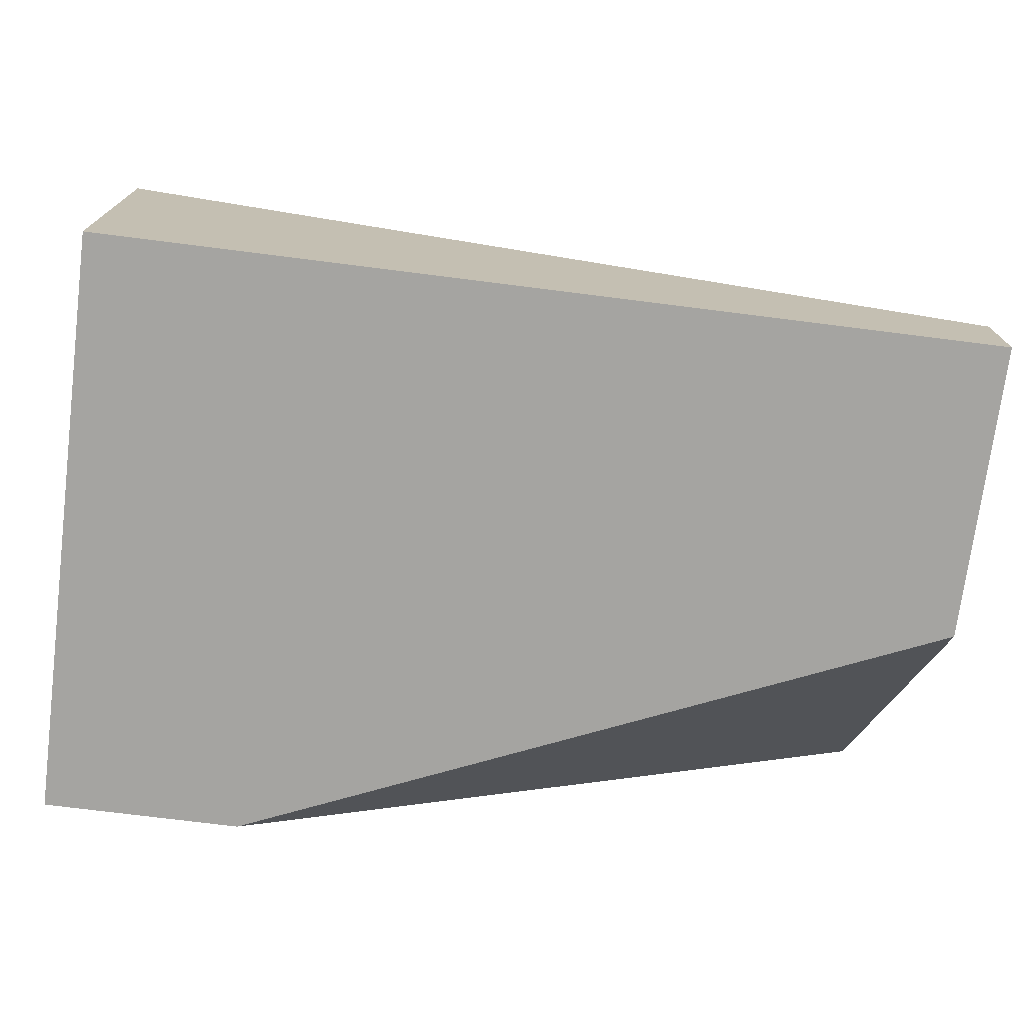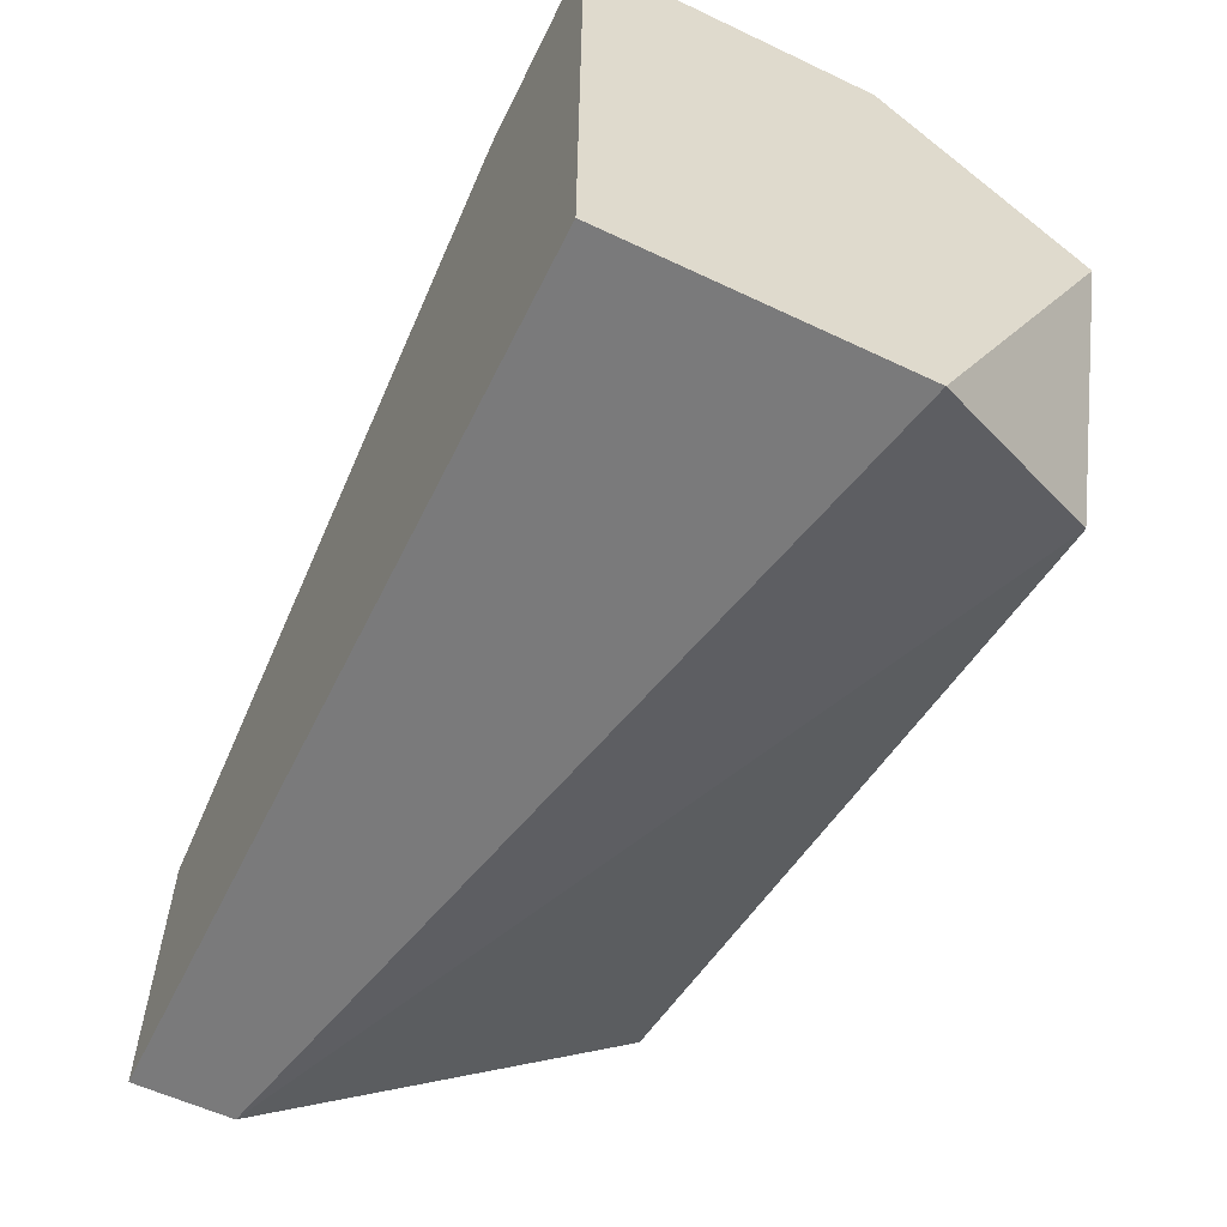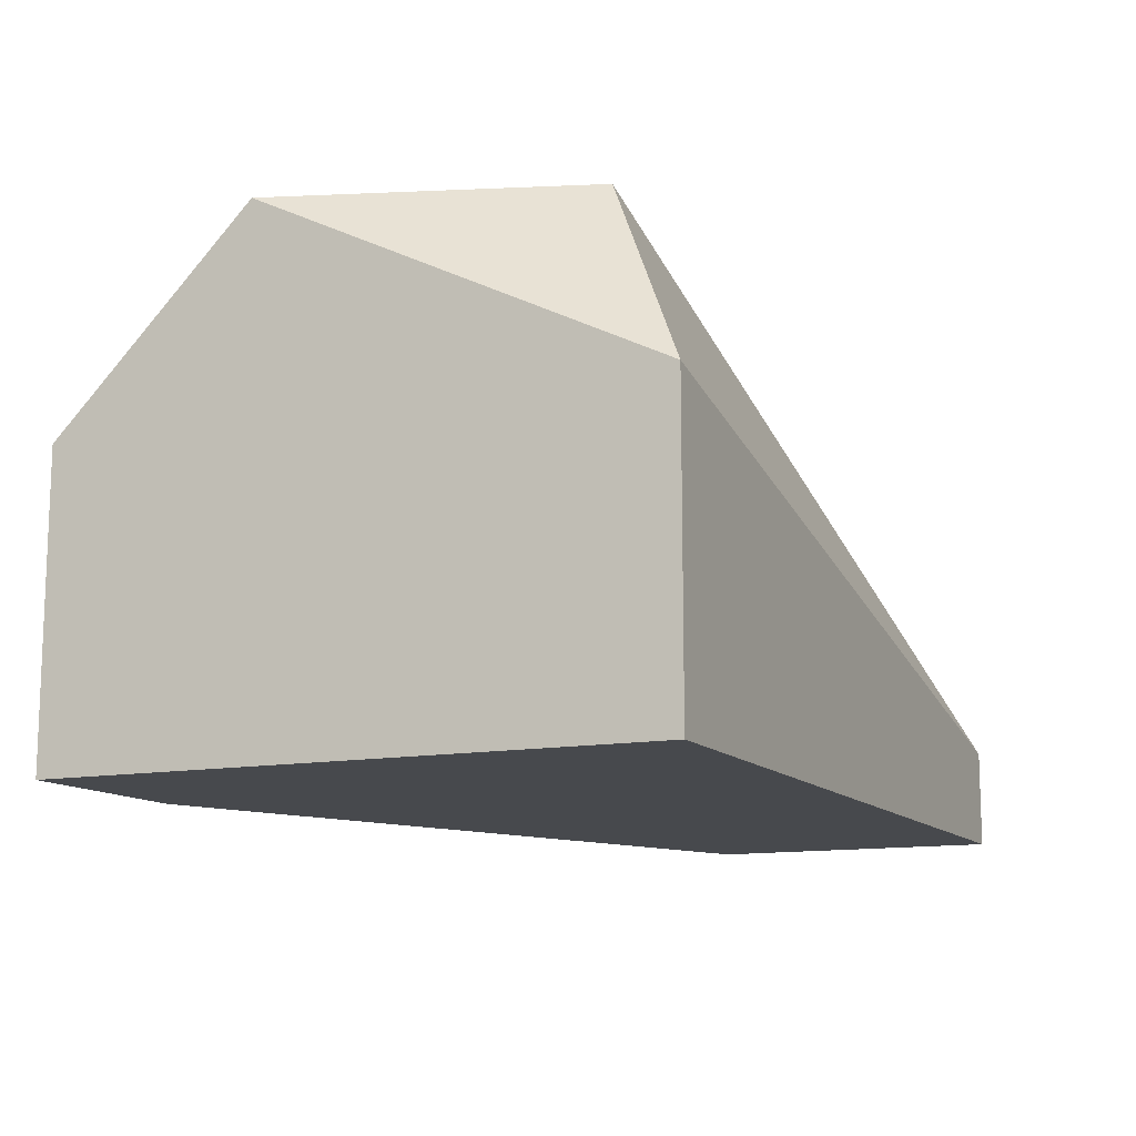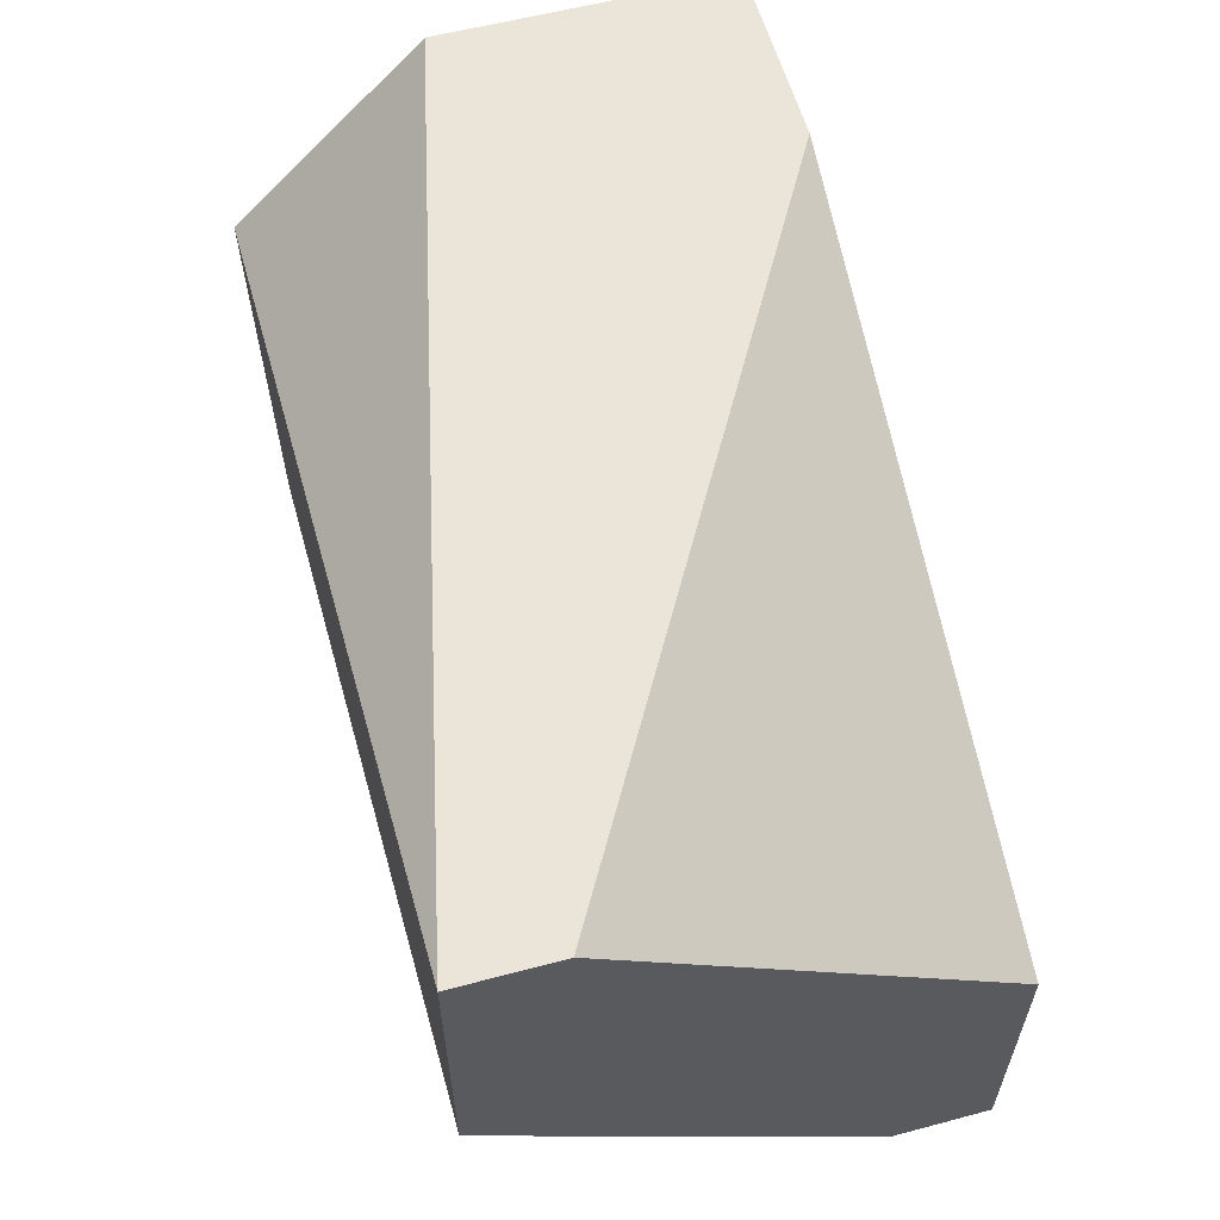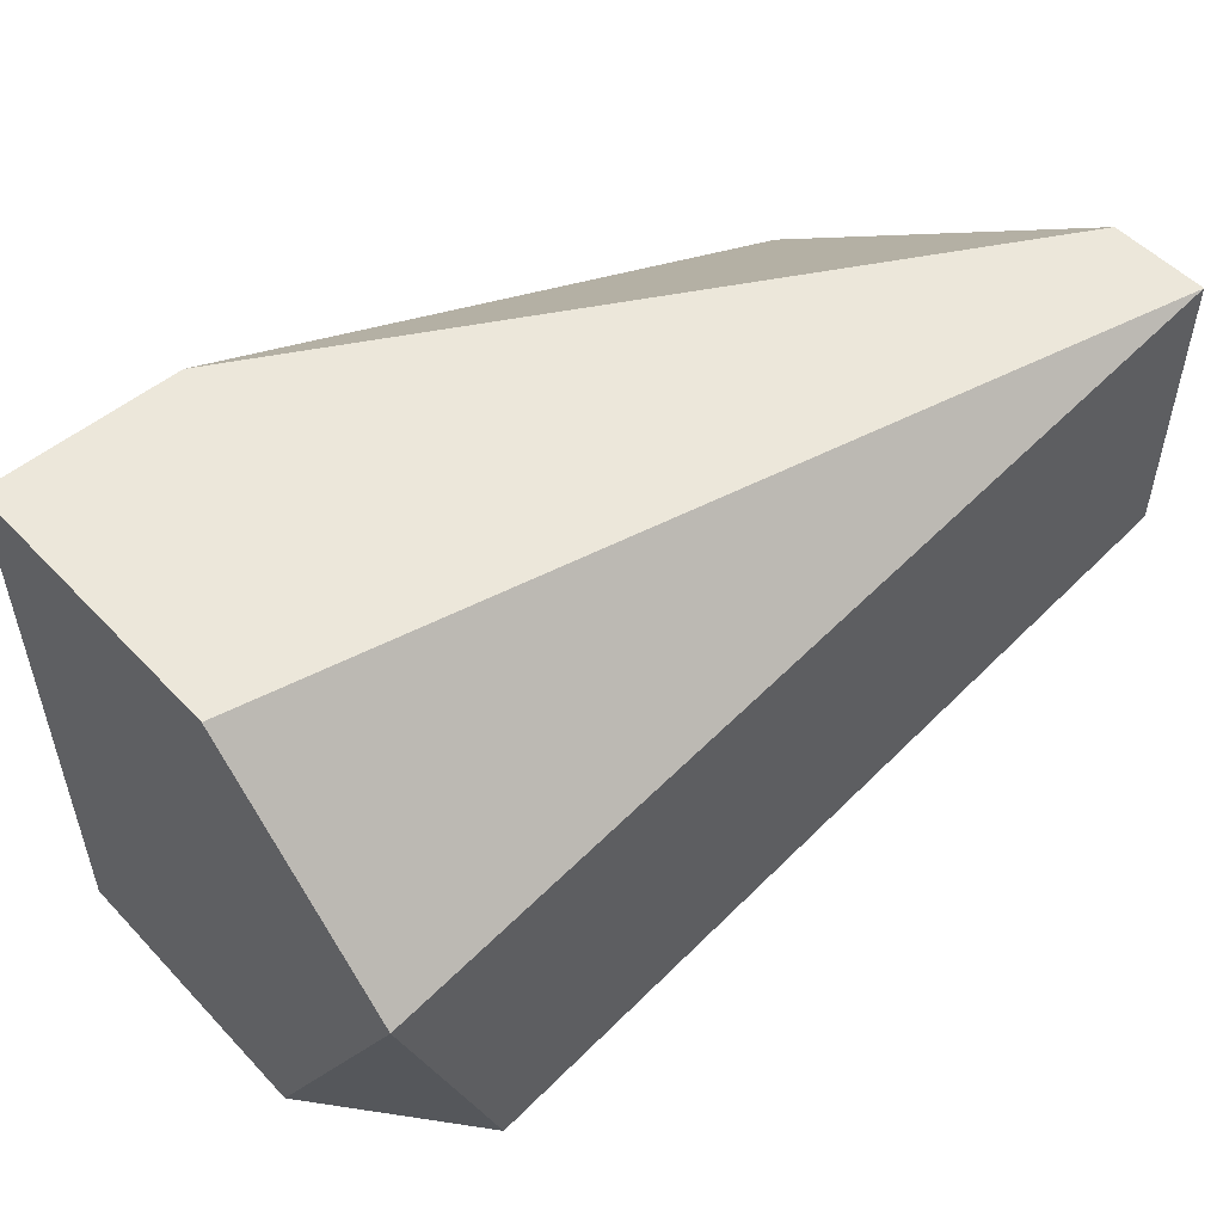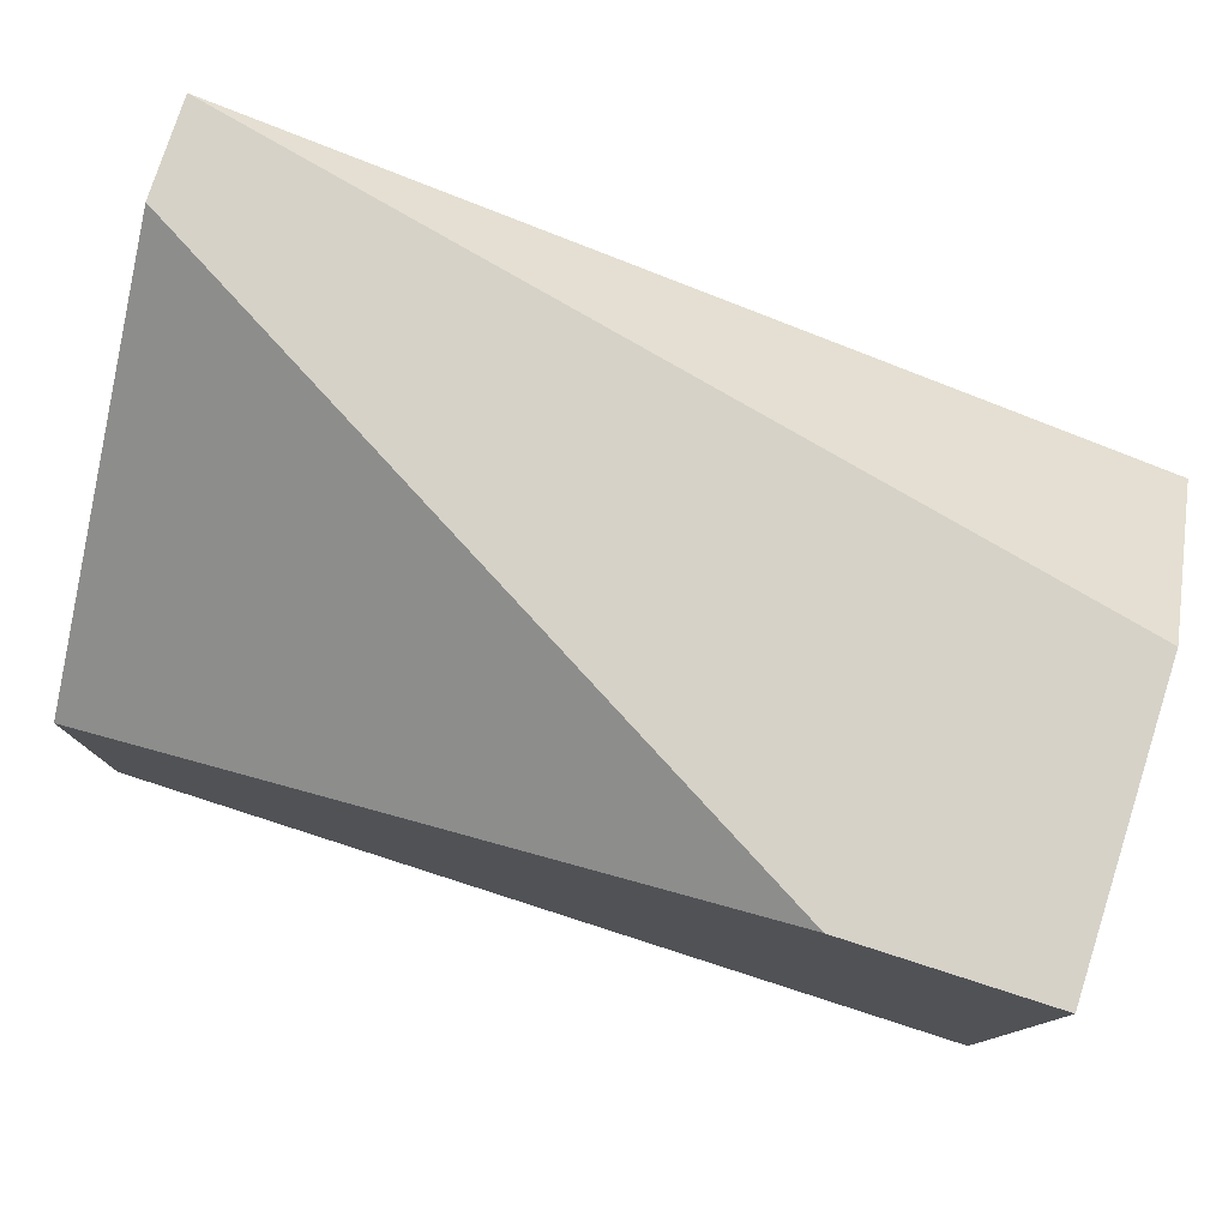
<metadata>
{"format":"obj","ext":"obj","renderer":"f3d","projection":"perspective","resolution":1024,"background":"white","views":[{"elev":-73.3,"azim":-7.2,"up":"+Z"},{"elev":-58.1,"azim":-116.1,"up":"+Y"},{"elev":-12.4,"azim":-65.7,"up":"+Z"},{"elev":58.7,"azim":74.7,"up":"+Y"},{"elev":52.1,"azim":-41.8,"up":"+Y"},{"elev":78.0,"azim":-162.2,"up":"+Y"}]}
</metadata>
<code>
v -0.01699 0.001821 -0.01344
v -0.009522 -0.004579 -0.01344
v -0.009522 -0.004579 -0.01237
v -0.009522 0.001821 -0.009172
v -0.009522 0.001821 -0.008104
v -0.009522 -0.001379 -0.008104
v -0.009522 -0.001379 -0.01344
v -0.01912 -0.004579 -0.01024
v -0.01912 -0.004579 -0.01344
v -0.01912 0.001821 -0.01024
v -0.01912 0.001821 -0.01344
v -0.01912 -0.000313 -0.008104
v -0.01805 -0.003511 -0.008104
f 7 11 1
f 4 5 2
f 5 4 11
f 11 8 12
f 2 5 6
f 5 12 6
f 2 8 9
f 8 11 9
f 11 2 9
f 4 2 7
f 2 11 7
f 12 8 13
f 6 12 13
f 5 11 10
f 12 5 10
f 11 12 10
f 8 2 3
f 2 6 3
f 13 8 3
f 6 13 3
f 11 4 1
f 4 7 1

</code>
